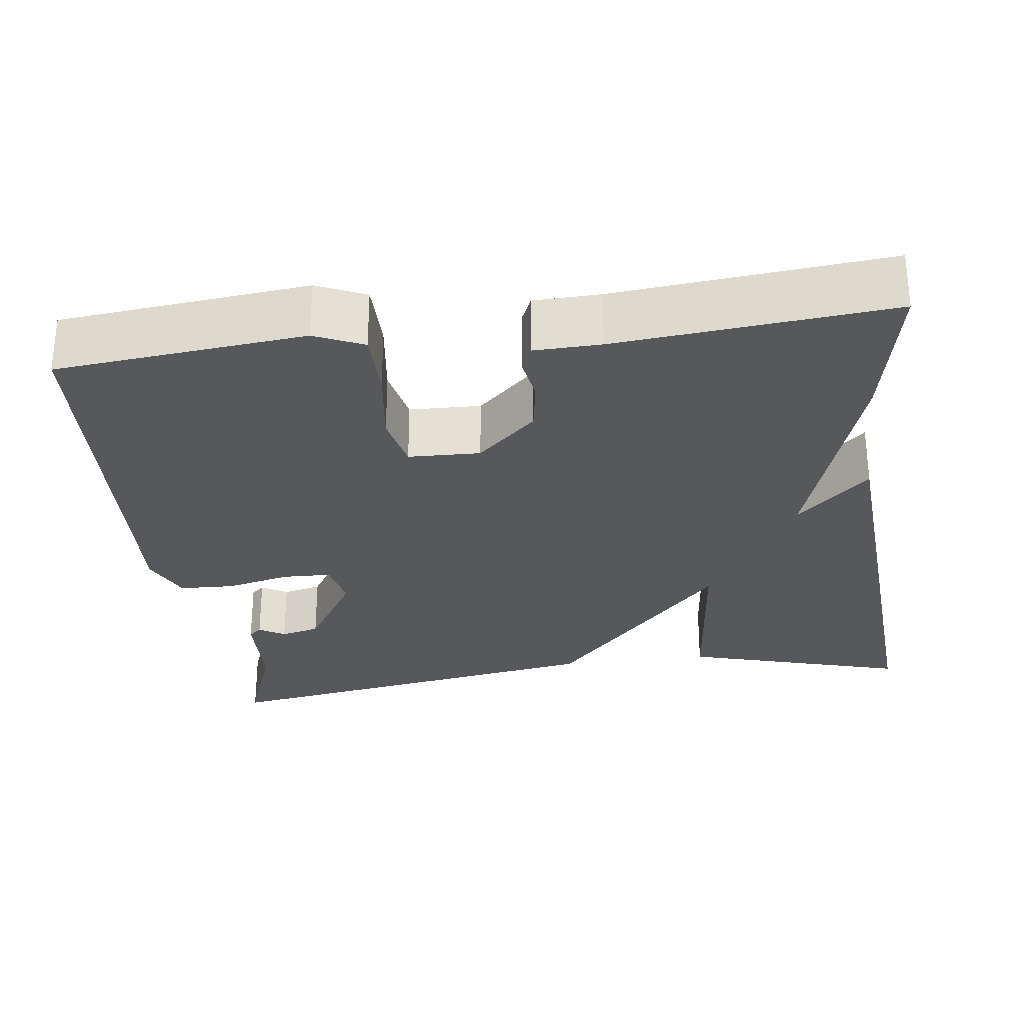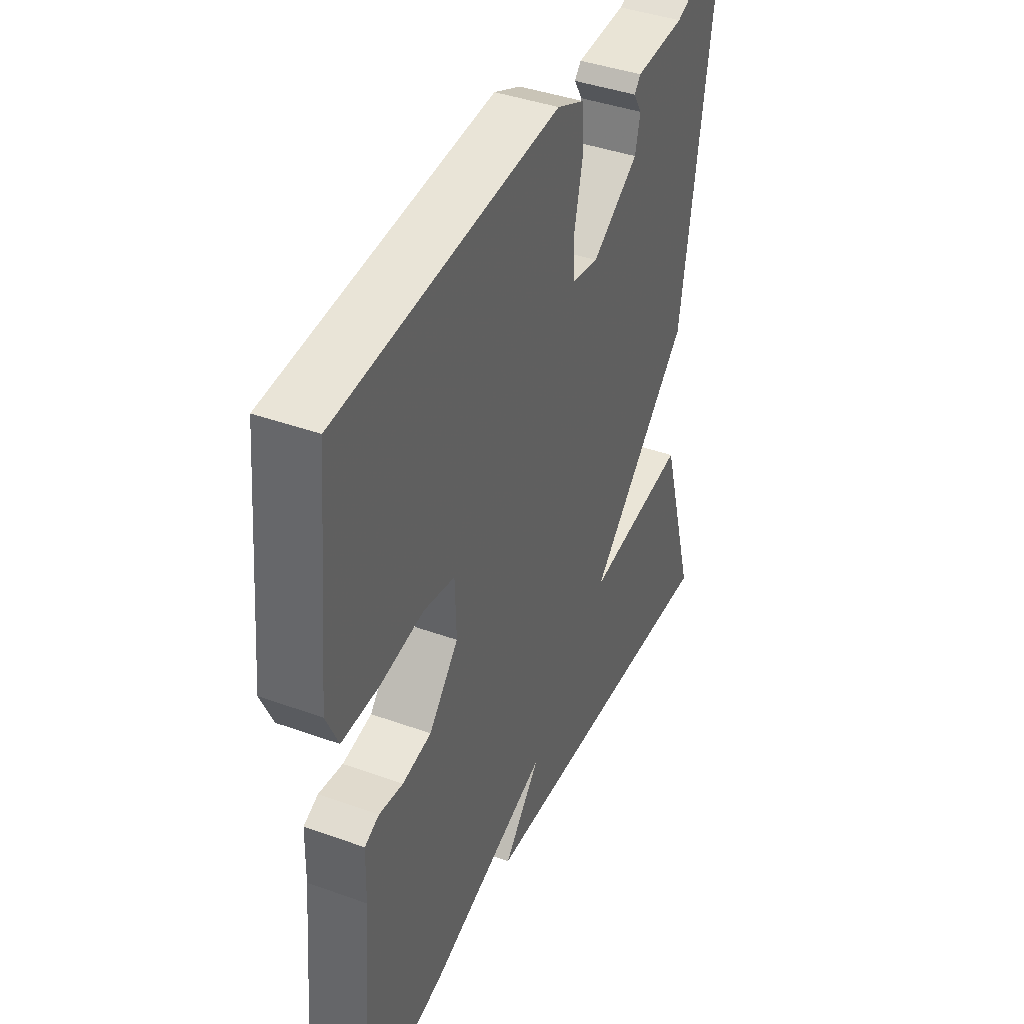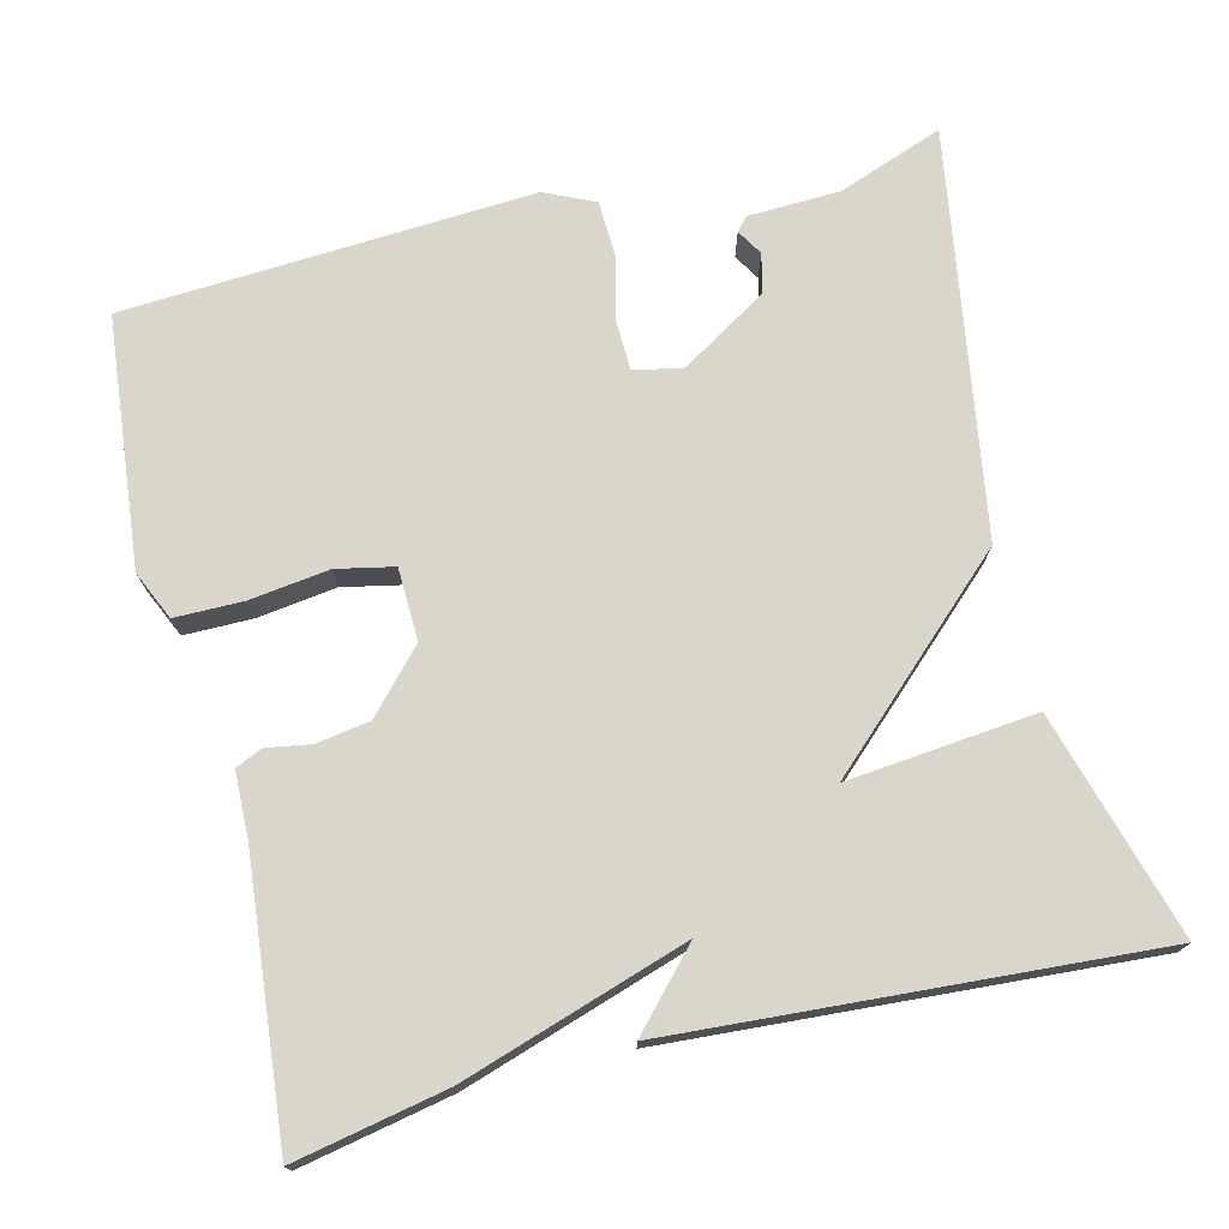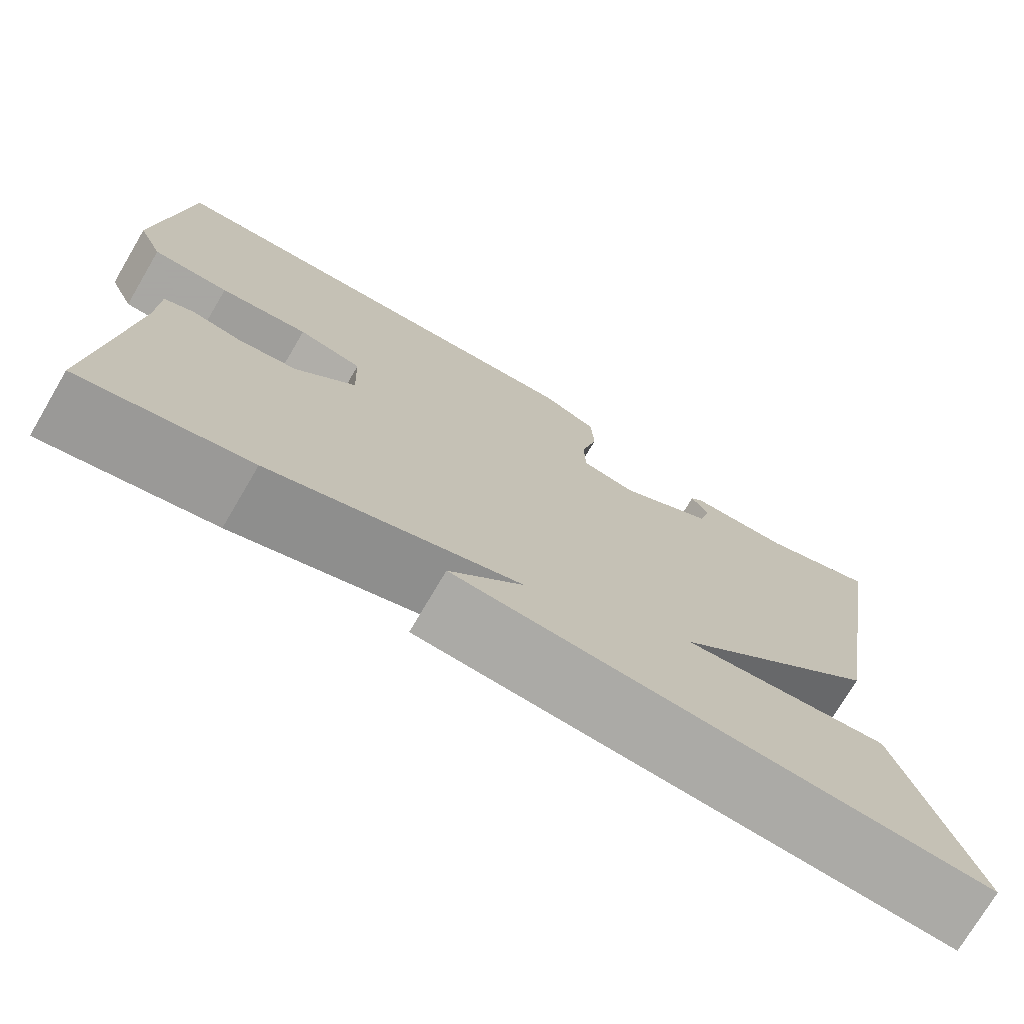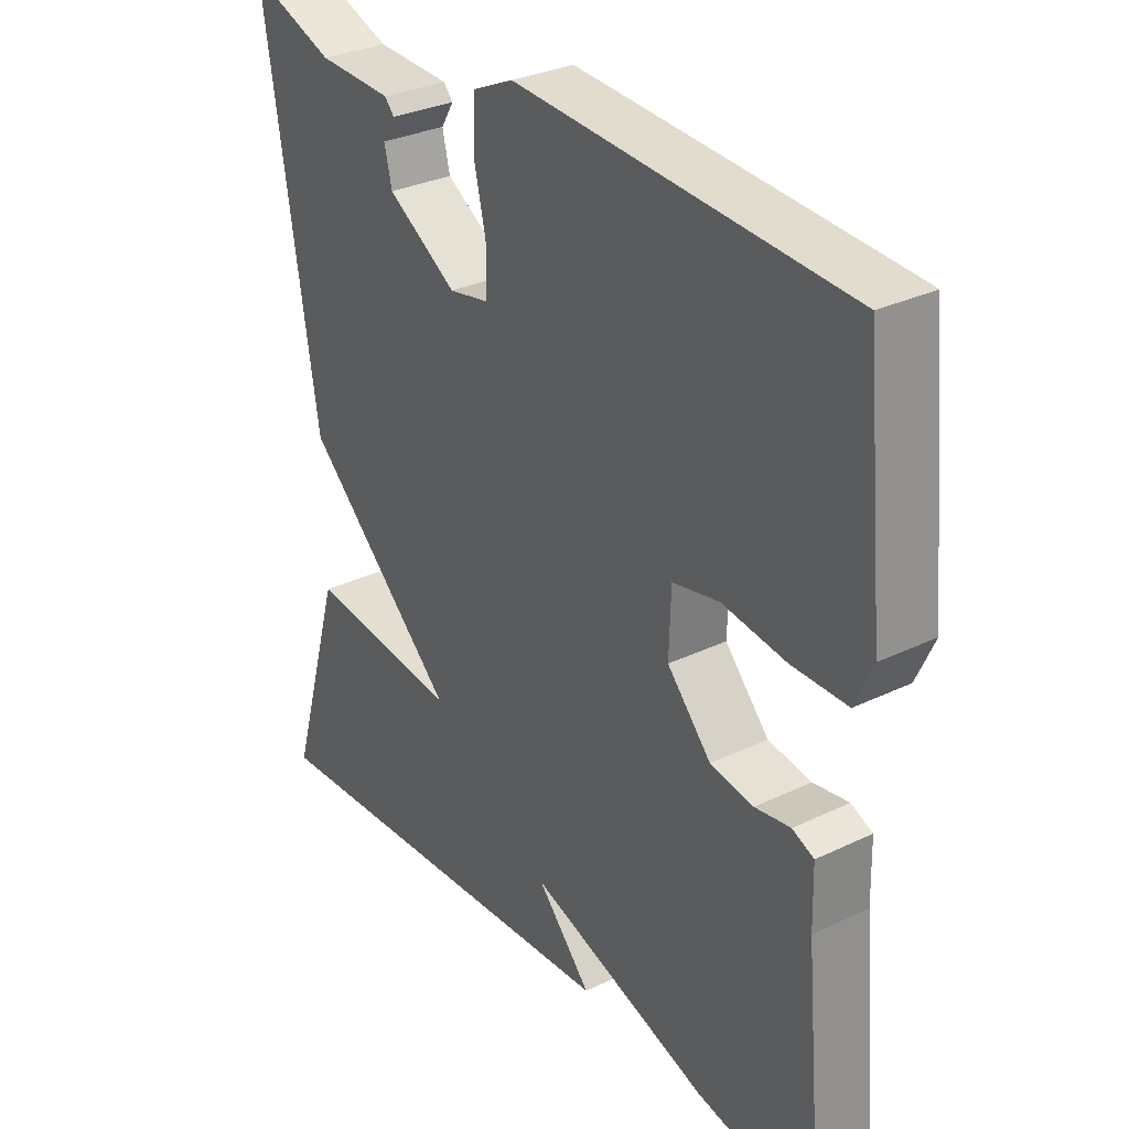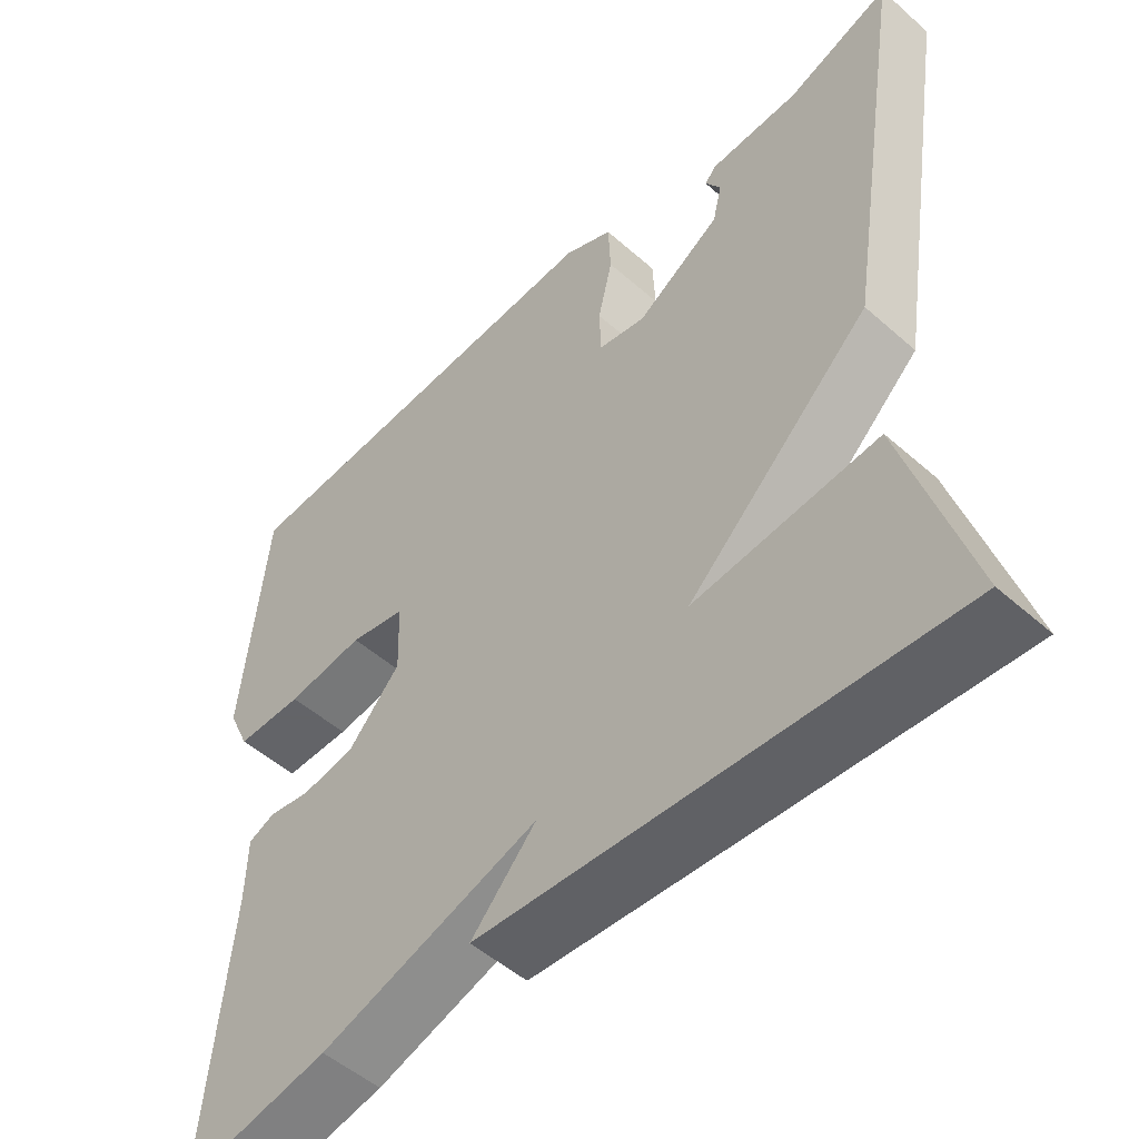
<metadata>
{"format":"obj","ext":"obj","renderer":"f3d","projection":"perspective","resolution":1024,"background":"white","views":[{"elev":-28.5,"azim":97.6,"up":"+Y"},{"elev":40.8,"azim":113.8,"up":"+Z"},{"elev":73.5,"azim":166.3,"up":"+Y"},{"elev":-74.4,"azim":149.5,"up":"+Z"},{"elev":30.6,"azim":55.2,"up":"+Z"},{"elev":-51.3,"azim":-133.7,"up":"+Z"}]}
</metadata>
<code>
v 0.5 0.07 0.5
v 0.531 0.07 0.182
v 0.503 0.07 0.12
v 0.416 0.07 0.12
v 0.315 0.07 0.134
v 0.242 0.07 0.119
v 0.239 0.07 0.027
v 0.308 0.07 -0.049
v 0.376 0.07 -0.06
v 0.432 0.07 -0.051
v 0.466 0.07 -0.066
v 0.468 0.07 -0.151
v 0.5 0.07 -0.5
v 0.307 0.07 -0.461
v 0.022 0.07 -0.368
v 0.107 0.07 -0.461
v -0.5 0.07 -0.5
v -0.417 0.07 -0.215
v -0.177 0.07 -0.24
v -0.417 0.07 -0.015
v -0.5 0.07 0.5
v -0.366 0.07 0.45
v -0.249 0.07 0.445
v -0.234 0.07 0.428
v -0.254 0.07 0.395
v -0.242 0.07 0.345
v -0.132 0.07 0.276
v -0.07 0.07 0.288
v -0.068 0.07 0.351
v -0.087 0.07 0.433
v -0.084 0.07 0.504
v -0.02 0.07 0.533
v 0.5 0 0.5
v 0.531 0 0.182
v 0.503 0 0.12
v 0.416 0 0.12
v 0.315 0 0.134
v 0.242 0 0.119
v 0.239 0 0.027
v 0.308 0 -0.049
v 0.376 0 -0.06
v 0.432 0 -0.051
v 0.466 0 -0.066
v 0.468 0 -0.151
v 0.5 0 -0.5
v 0.307 0 -0.461
v 0.022 0 -0.368
v 0.107 0 -0.461
v -0.5 0 -0.5
v -0.417 0 -0.215
v -0.177 0 -0.24
v -0.417 0 -0.015
v -0.5 0 0.5
v -0.366 0 0.45
v -0.249 0 0.445
v -0.234 0 0.428
v -0.254 0 0.395
v -0.242 0 0.345
v -0.132 0 0.276
v -0.07 0 0.288
v -0.068 0 0.351
v -0.087 0 0.433
v -0.084 0 0.504
v -0.02 0 0.533
f 3 4 5
f 2 3 5
f 1 2 5
f 32 1 5
f 31 32 5
f 30 31 5
f 29 30 5
f 28 29 5 6
f 27 28 6 7
f 26 27 7 8
f 22 23 24 25
f 22 25 26
f 21 22 26
f 20 21 26
f 19 20 26
f 17 18 19
f 16 17 19
f 15 16 19
f 14 15 19
f 13 14 19
f 12 13 19
f 11 12 19
f 10 11 19
f 9 10 19
f 8 9 19
f 8 19 26
f 37 36 35
f 37 35 34
f 37 34 33
f 37 33 64
f 37 64 63
f 37 63 62
f 37 62 61
f 38 37 61 60
f 39 38 60 59
f 40 39 59 58
f 57 56 55 54
f 58 57 54
f 58 54 53
f 58 53 52
f 58 52 51
f 51 50 49
f 51 49 48
f 51 48 47
f 51 47 46
f 51 46 45
f 51 45 44
f 51 44 43
f 51 43 42
f 51 42 41
f 51 41 40
f 58 51 40
f 1 33 34 2
f 2 34 35 3
f 3 35 36 4
f 4 36 37 5
f 5 37 38 6
f 6 38 39 7
f 7 39 40 8
f 8 40 41 9
f 9 41 42 10
f 10 42 43 11
f 11 43 44 12
f 12 44 45 13
f 13 45 46 14
f 14 46 47 15
f 15 47 48 16
f 16 48 49 17
f 17 49 50 18
f 18 50 51 19
f 19 51 52 20
f 20 52 53 21
f 21 53 54 22
f 22 54 55 23
f 23 55 56 24
f 24 56 57 25
f 25 57 58 26
f 26 58 59 27
f 27 59 60 28
f 28 60 61 29
f 29 61 62 30
f 30 62 63 31
f 31 63 64 32
f 32 64 33 1

</code>
